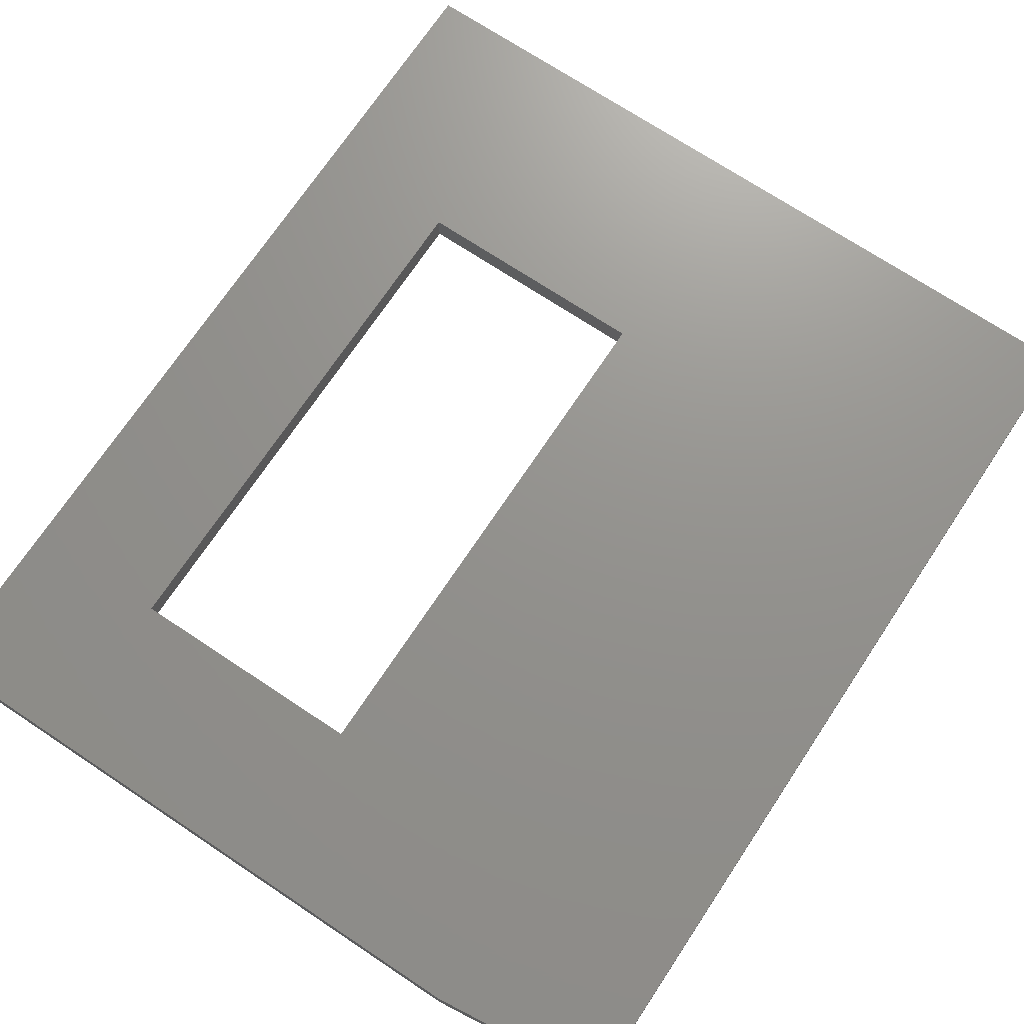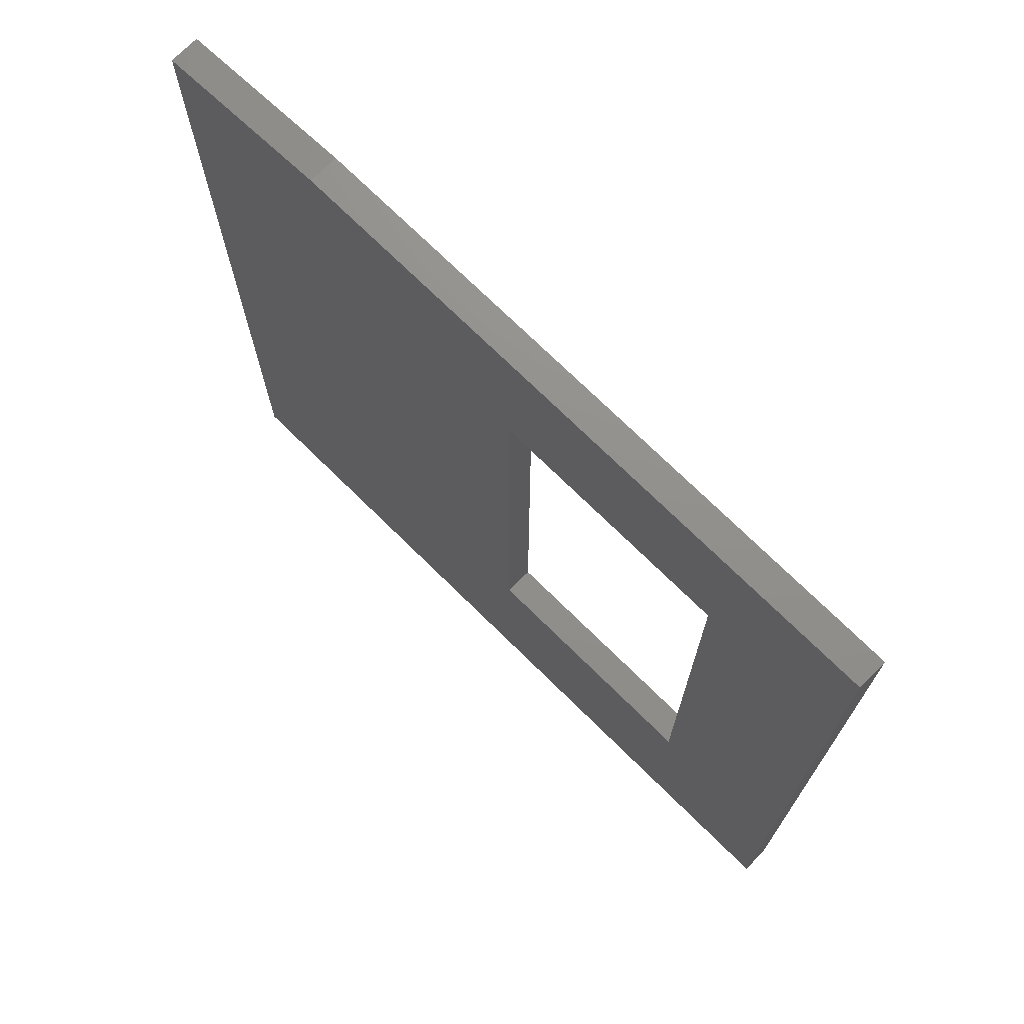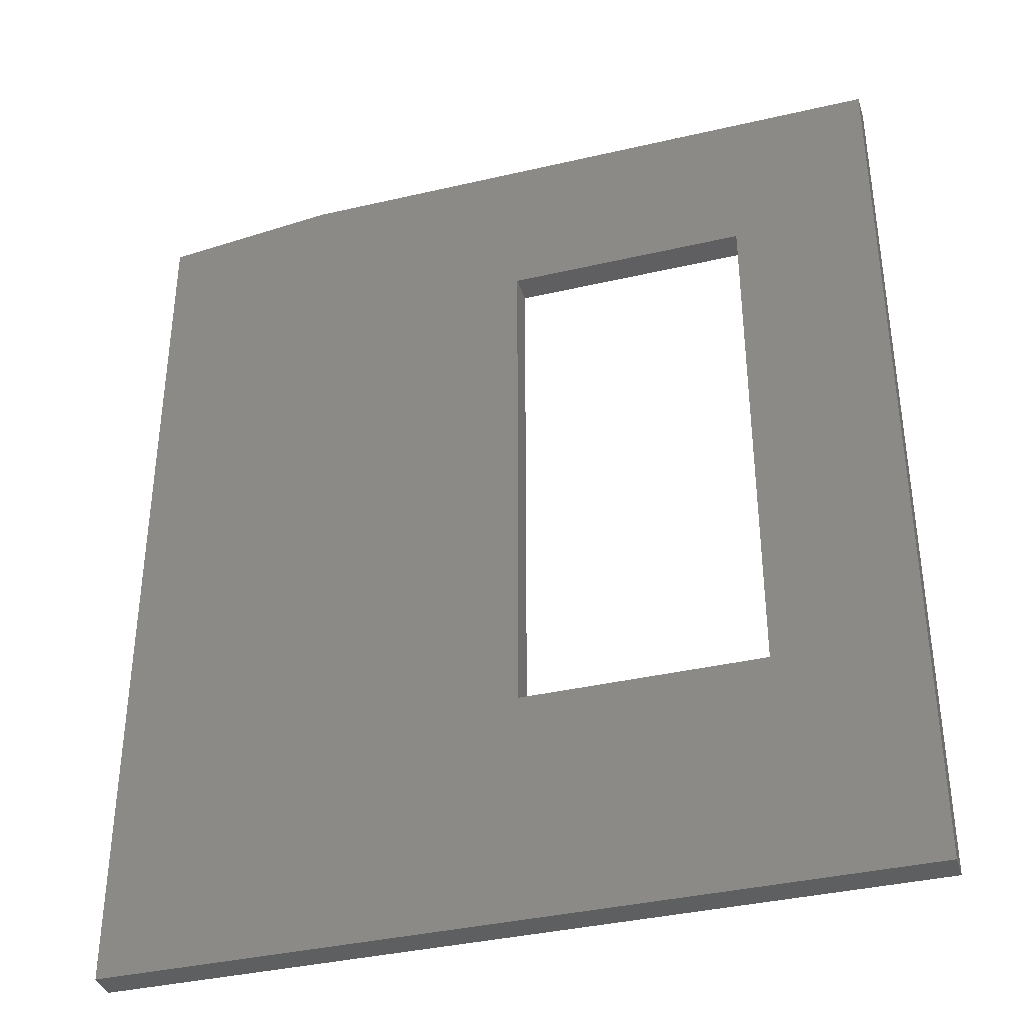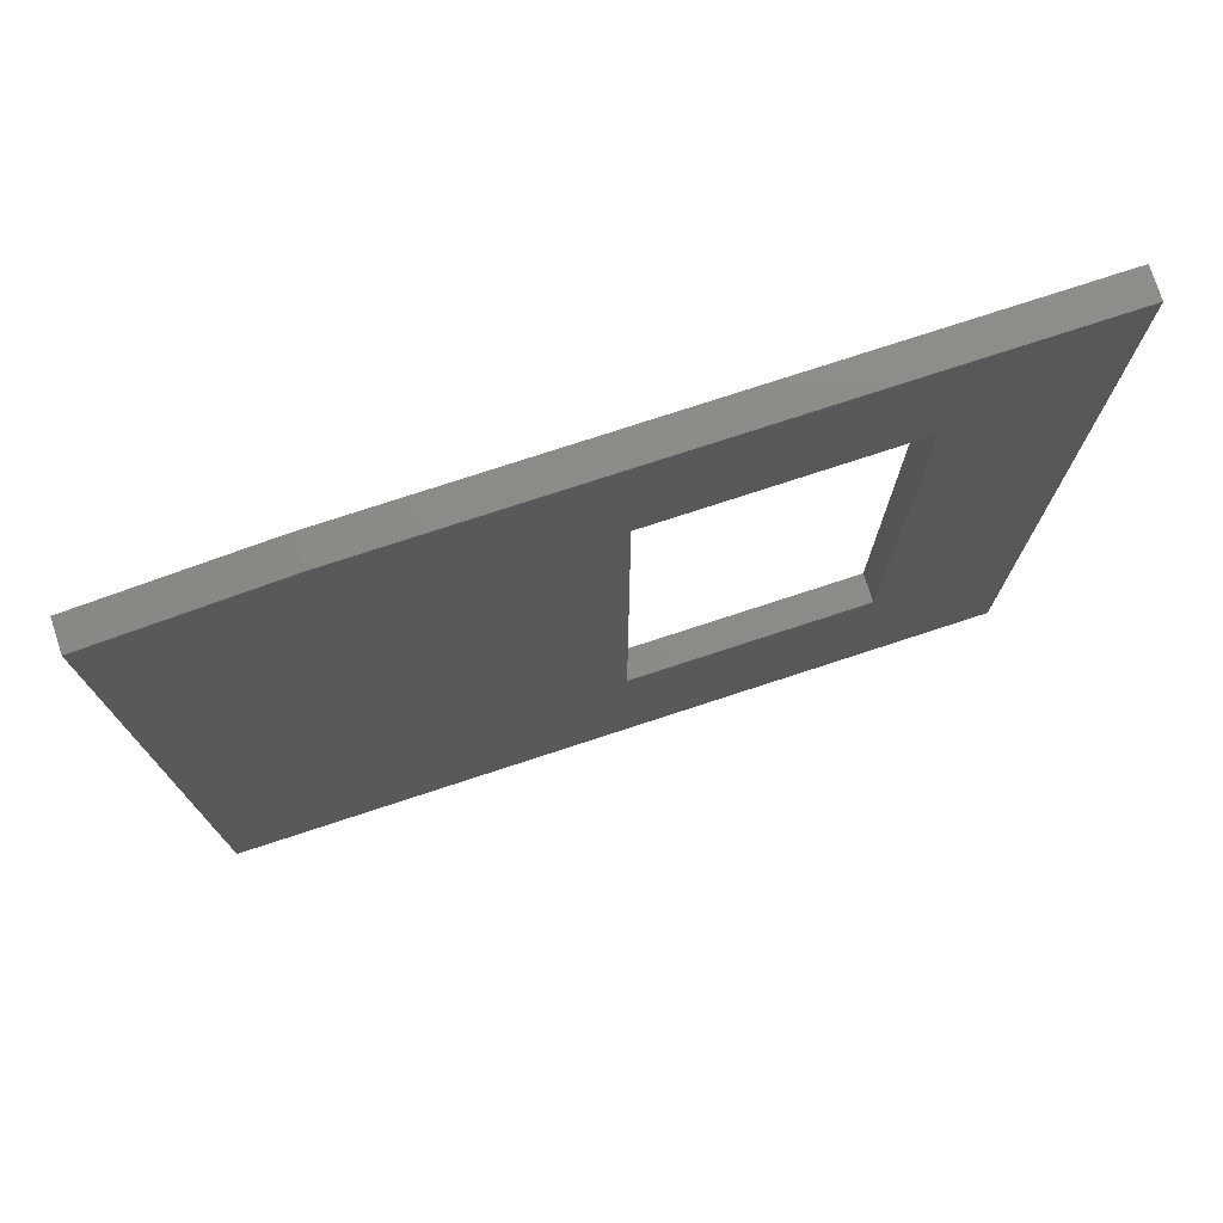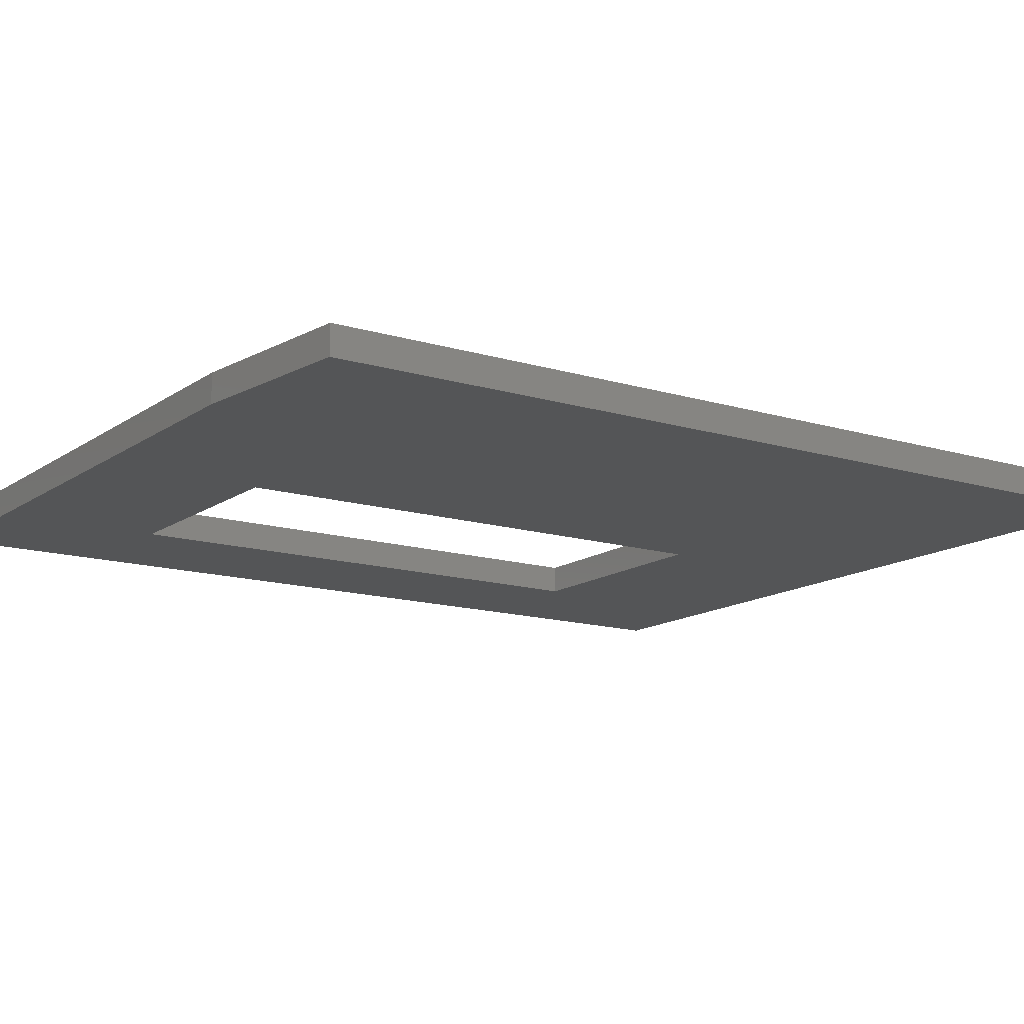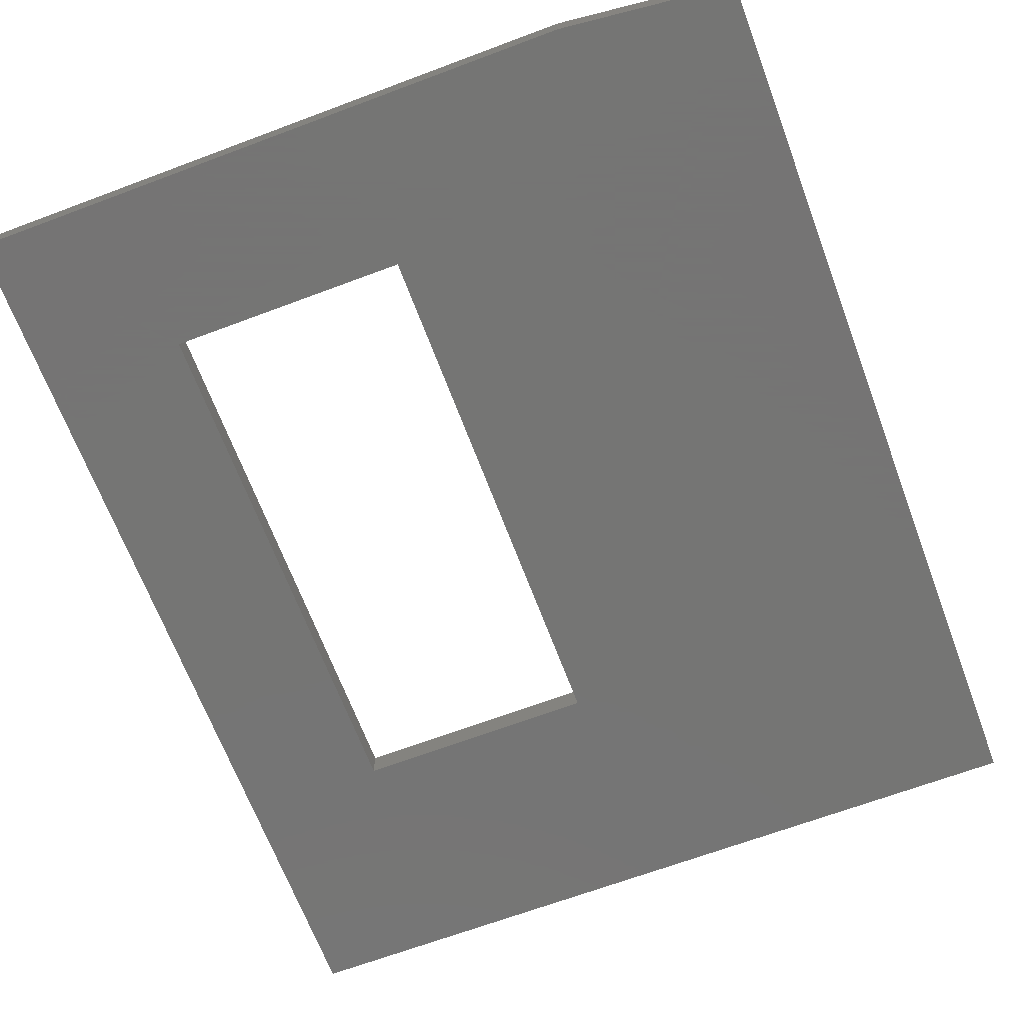
<metadata>
{"format":"stl","ext":"stl","renderer":"f3d","projection":"perspective","resolution":1024,"background":"white","views":[{"elev":71.5,"azim":-146.4,"up":"+Z"},{"elev":72.7,"azim":44.6,"up":"+Y"},{"elev":-37.2,"azim":16.7,"up":"+Y"},{"elev":76.6,"azim":-18.1,"up":"+Y"},{"elev":-14.0,"azim":-124.0,"up":"+Z"},{"elev":-67.1,"azim":-159.4,"up":"+Z"}]}
</metadata>
<code>
# stl→obj: 18 verts, 36 faces
v 0.3281 0.1875 0
v 0.3281 0.1875 0.02344
v 0.5226 0.1875 0
v 0.5226 0.1875 0.02344
v 0.5226 0.6172 0
v 0.5226 0.6172 0.02344
v 0.3281 0.6172 0
v 0.3281 0.6172 0.02344
v 0.1406 0.75 0
v 0 0.7344 0
v 0 0 0
v 0.6395 0 0
v 0.6395 0.75 0
v 0.1406 0.75 0.02344
v 0.6395 0.75 0.02344
v 0.6395 0 0.02344
v 0 0 0.02344
v 0 0.7344 0.02344
f 1 2 3
f 3 2 4
f 3 4 5
f 5 4 6
f 5 6 7
f 7 6 8
f 7 8 1
f 1 8 2
f 9 7 10
f 10 7 1
f 10 1 11
f 11 1 3
f 11 3 12
f 12 3 5
f 12 5 13
f 13 5 7
f 13 7 9
f 14 8 15
f 15 8 6
f 15 6 16
f 16 6 4
f 16 4 17
f 17 4 2
f 17 2 18
f 18 2 8
f 18 8 14
f 18 10 17
f 17 10 11
f 15 13 14
f 14 13 9
f 18 14 10
f 10 14 9
f 16 12 15
f 15 12 13
f 17 11 16
f 16 11 12

</code>
